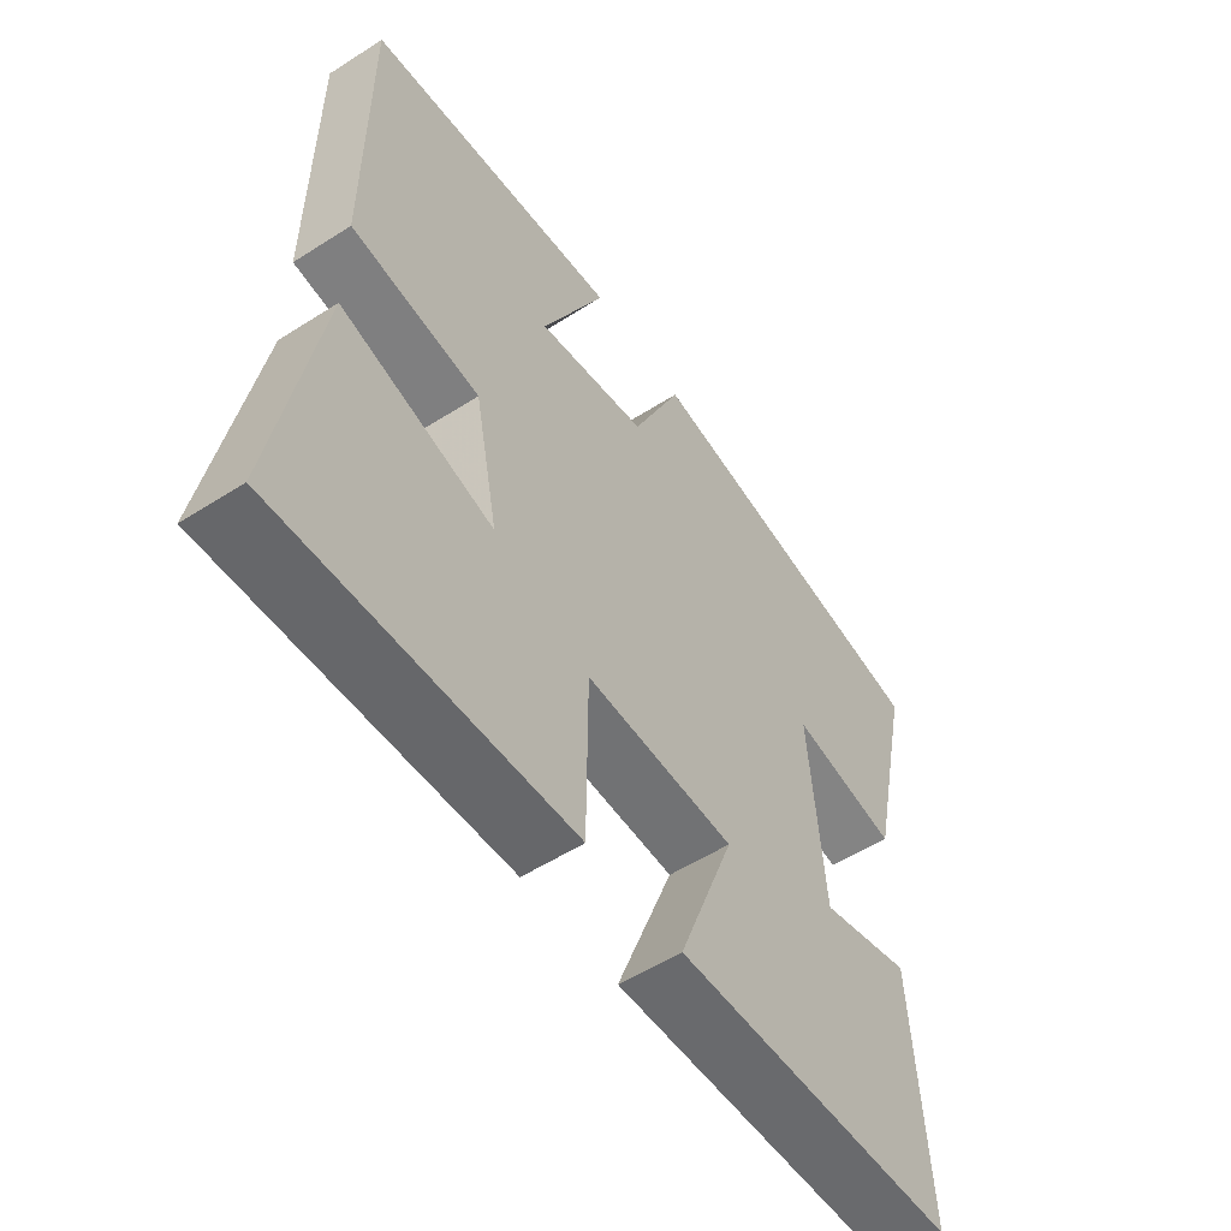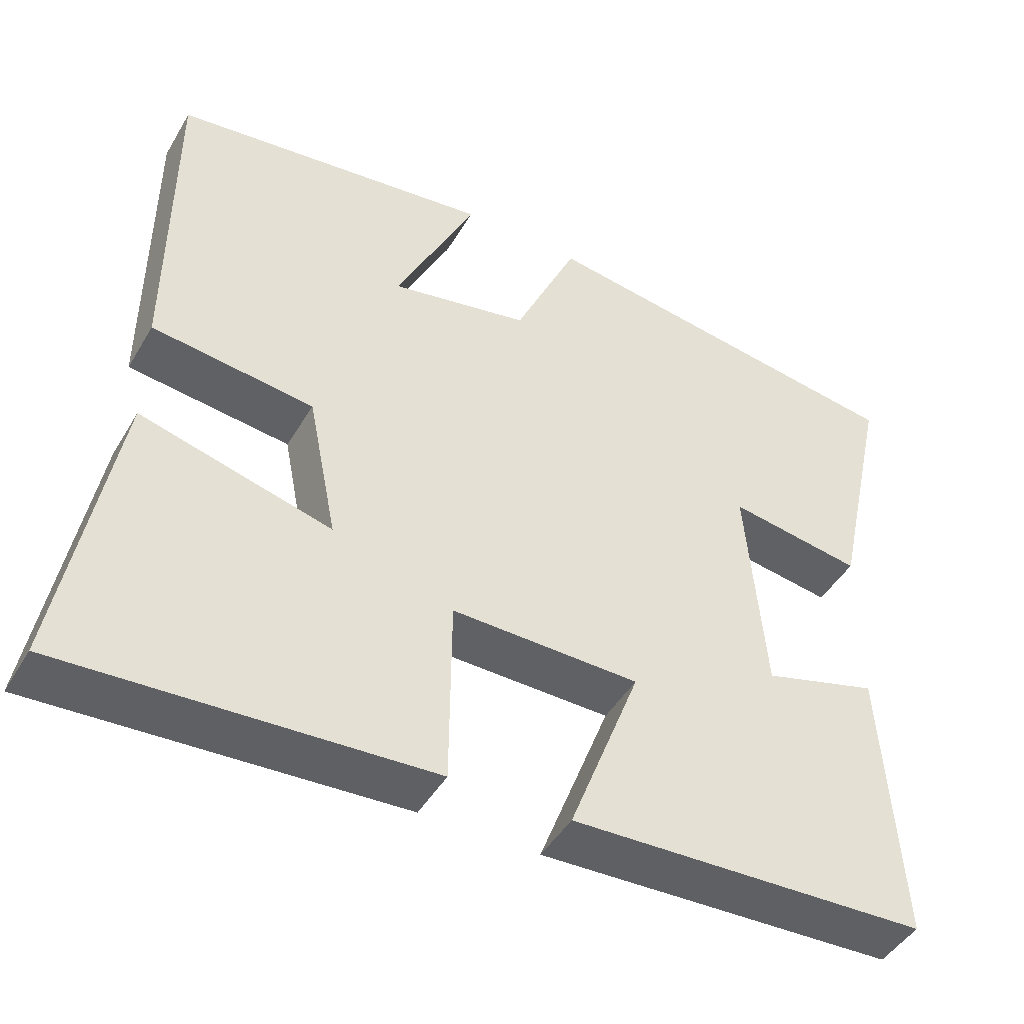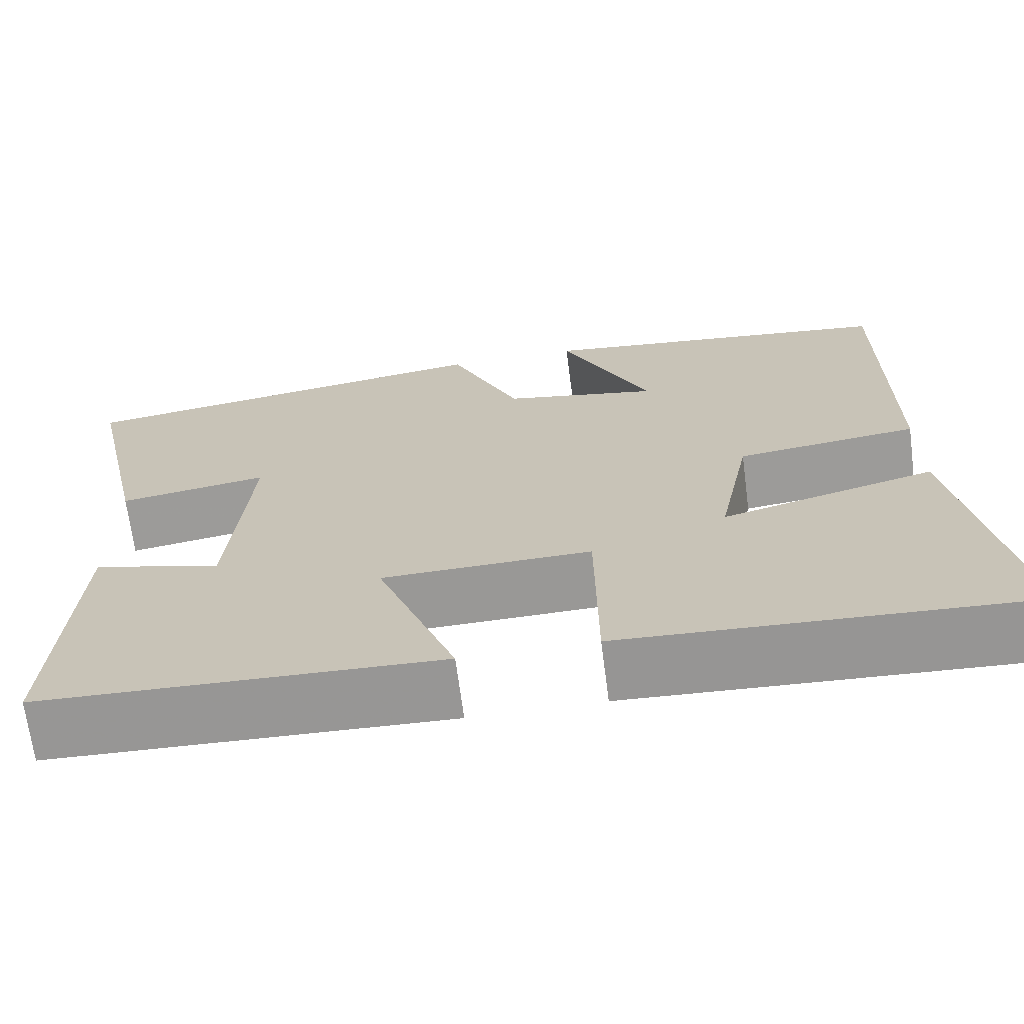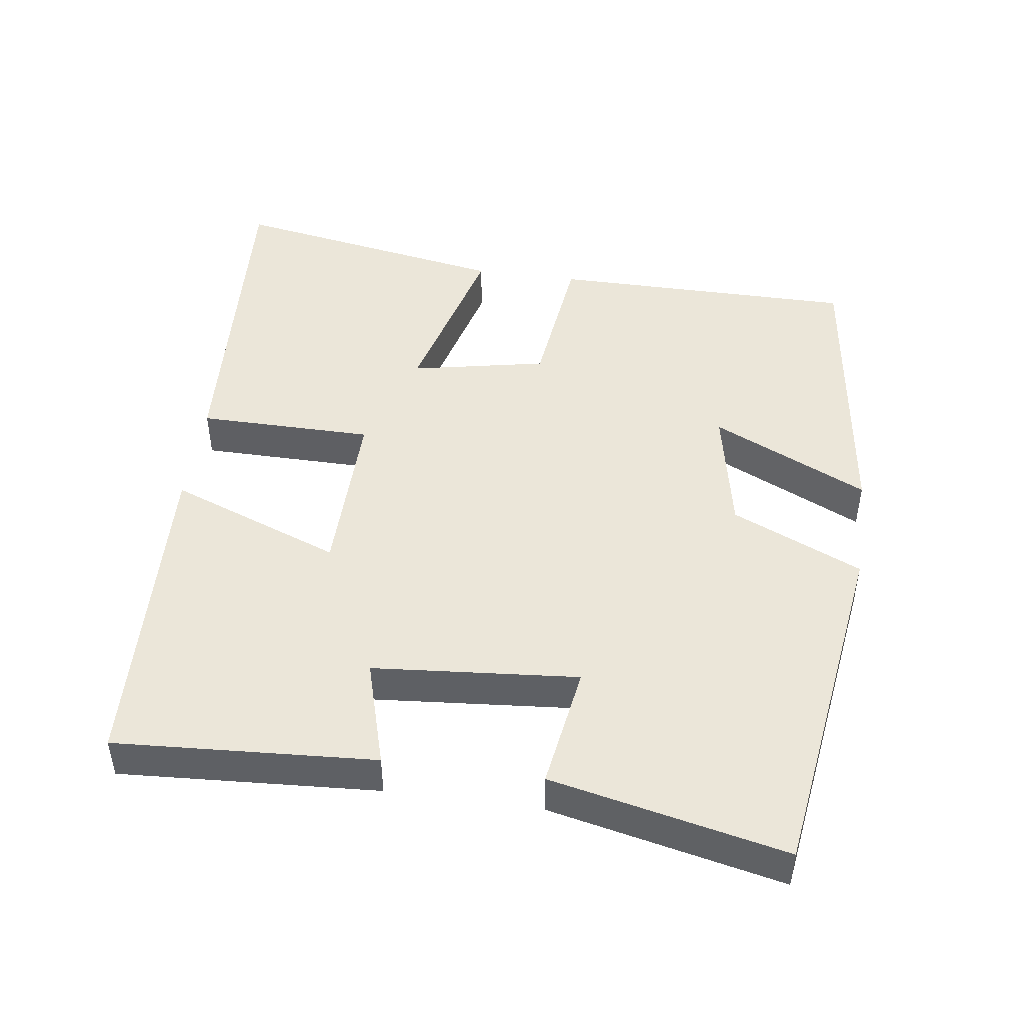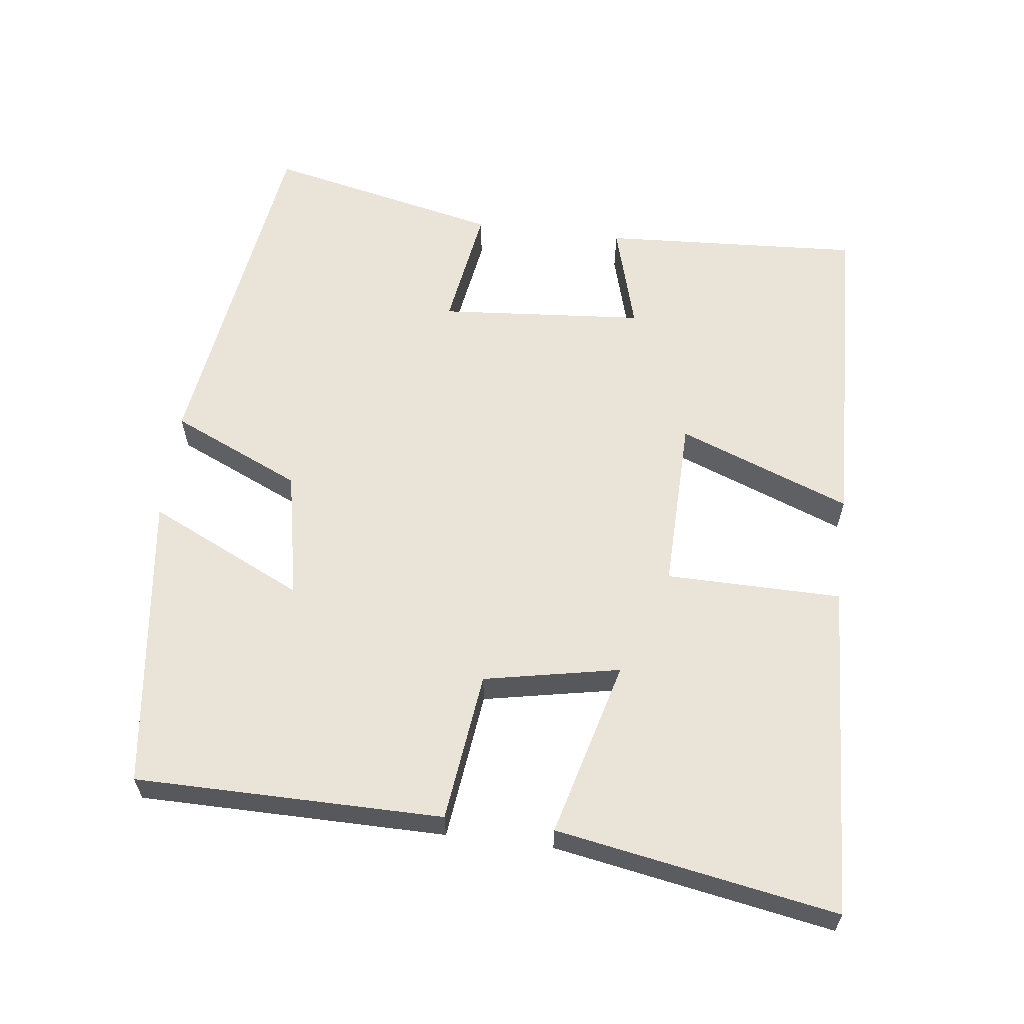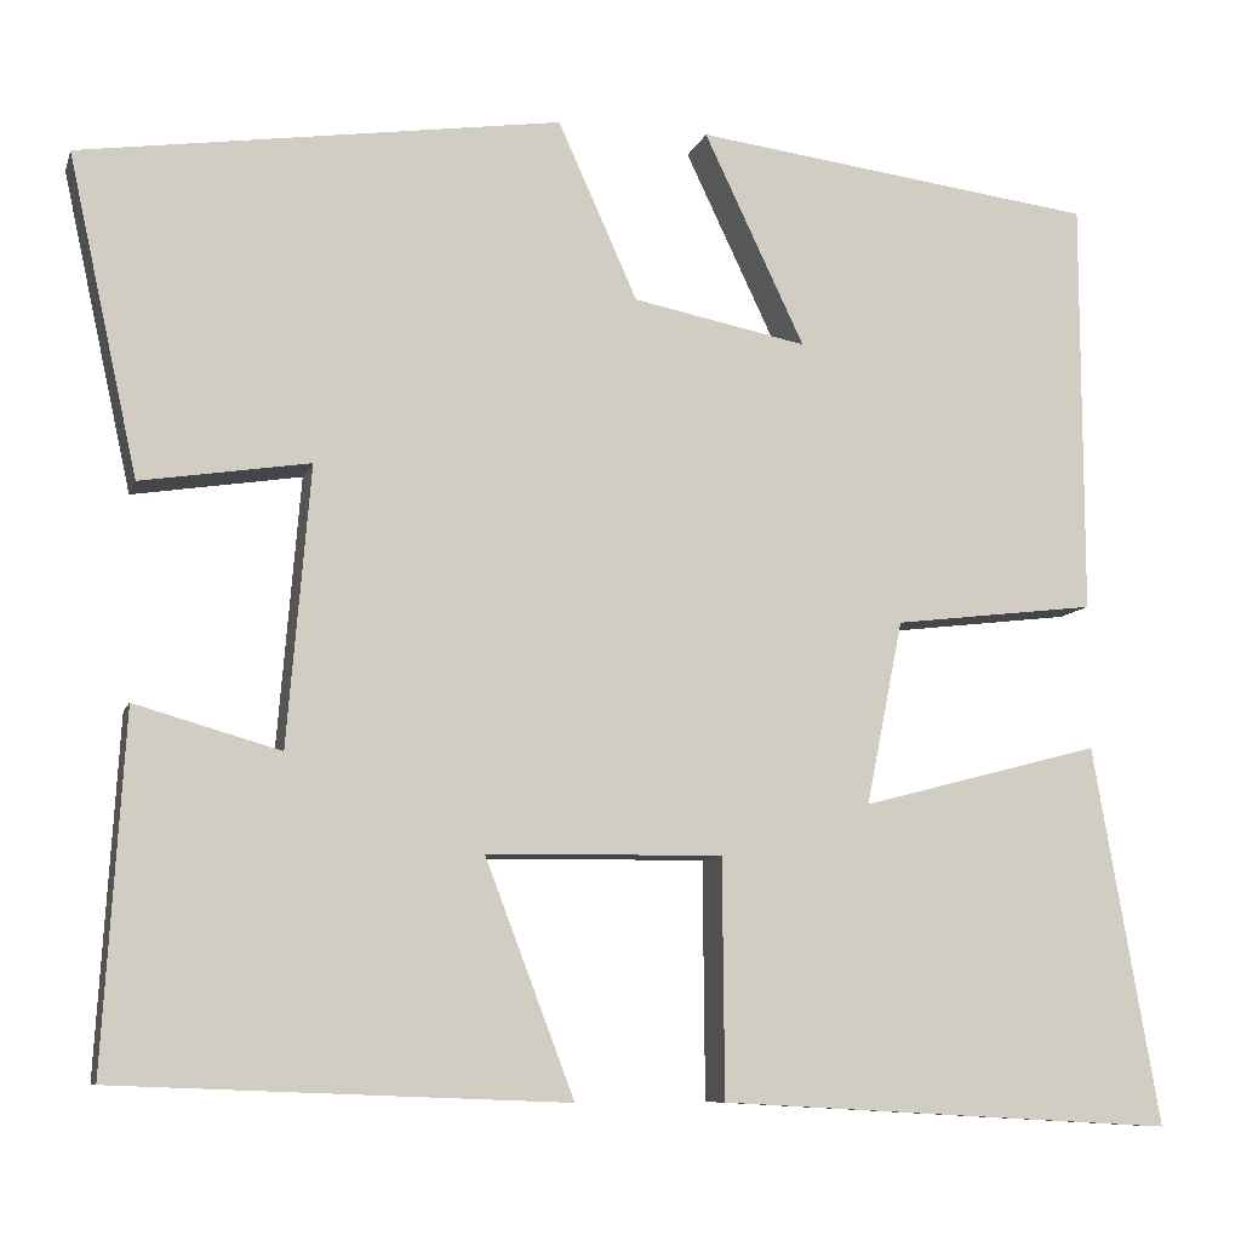
<metadata>
{"format":"obj","ext":"obj","renderer":"f3d","projection":"perspective","resolution":1024,"background":"white","views":[{"elev":-54.7,"azim":124.1,"up":"+Z"},{"elev":-45.7,"azim":151.0,"up":"+Z"},{"elev":-68.4,"azim":7.4,"up":"+Z"},{"elev":47.0,"azim":-82.1,"up":"+Y"},{"elev":60.8,"azim":97.2,"up":"+Y"},{"elev":-8.8,"azim":-14.7,"up":"+Z"}]}
</metadata>
<code>
v -0.522 0.07 -0.482
v -0.5 0.07 -0.118
v -0.35 0.07 -0.161
v -0.326 0.07 0.127
v -0.5 0.07 0.1
v -0.572 0.07 0.429
v -0.076 0.07 0.5
v 0.006 0.07 0.317
v 0.186 0.07 0.281
v 0.082 0.07 0.5
v 0.499 0.07 0.446
v 0.5 0.07 0.016
v 0.29 0.07 -0.009
v 0.252 0.07 -0.199
v 0.5 0.07 -0.134
v 0.569 0.07 -0.526
v 0.097 0.07 -0.5
v 0.095 0.07 -0.254
v -0.149 0.07 -0.258
v -0.057 0.07 -0.5
v -0.522 0 -0.482
v -0.5 0 -0.118
v -0.35 0 -0.161
v -0.326 0 0.127
v -0.5 0 0.1
v -0.572 0 0.429
v -0.076 0 0.5
v 0.006 0 0.317
v 0.186 0 0.281
v 0.082 0 0.5
v 0.499 0 0.446
v 0.5 0 0.016
v 0.29 0 -0.009
v 0.252 0 -0.199
v 0.5 0 -0.134
v 0.569 0 -0.526
v 0.097 0 -0.5
v 0.095 0 -0.254
v -0.149 0 -0.258
v -0.057 0 -0.5
f 1 2 3
f 20 1 3
f 19 20 3
f 18 19 3 4
f 16 17 18
f 15 16 18
f 14 15 18
f 13 14 18 4
f 12 13 4
f 9 10 11 12
f 8 9 12 4
f 6 7 8
f 5 6 8
f 4 5 8
f 23 22 21
f 23 21 40
f 23 40 39
f 24 23 39 38
f 38 37 36
f 38 36 35
f 38 35 34
f 24 38 34 33
f 24 33 32
f 32 31 30 29
f 24 32 29 28
f 28 27 26
f 28 26 25
f 28 25 24
f 1 21 22 2
f 2 22 23 3
f 3 23 24 4
f 4 24 25 5
f 5 25 26 6
f 6 26 27 7
f 7 27 28 8
f 8 28 29 9
f 9 29 30 10
f 10 30 31 11
f 11 31 32 12
f 12 32 33 13
f 13 33 34 14
f 14 34 35 15
f 15 35 36 16
f 16 36 37 17
f 17 37 38 18
f 18 38 39 19
f 19 39 40 20
f 20 40 21 1

</code>
